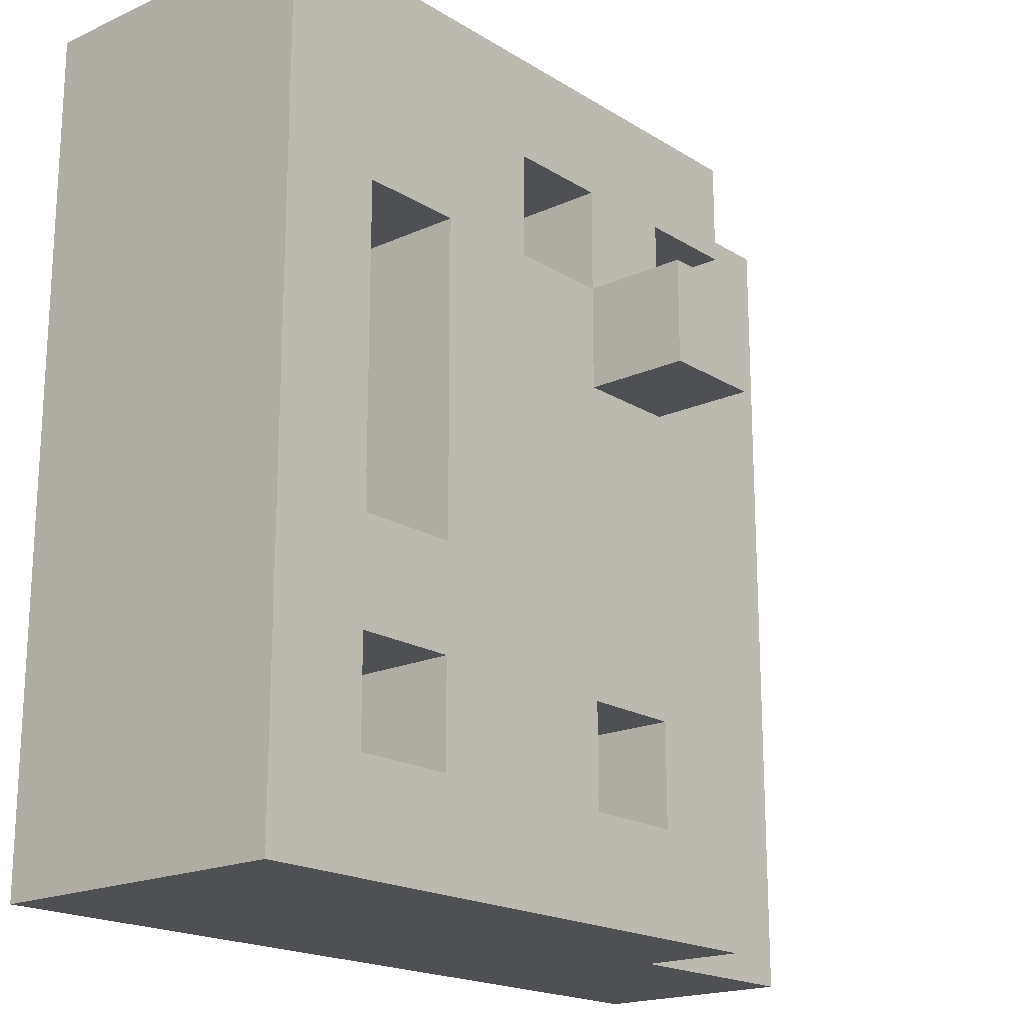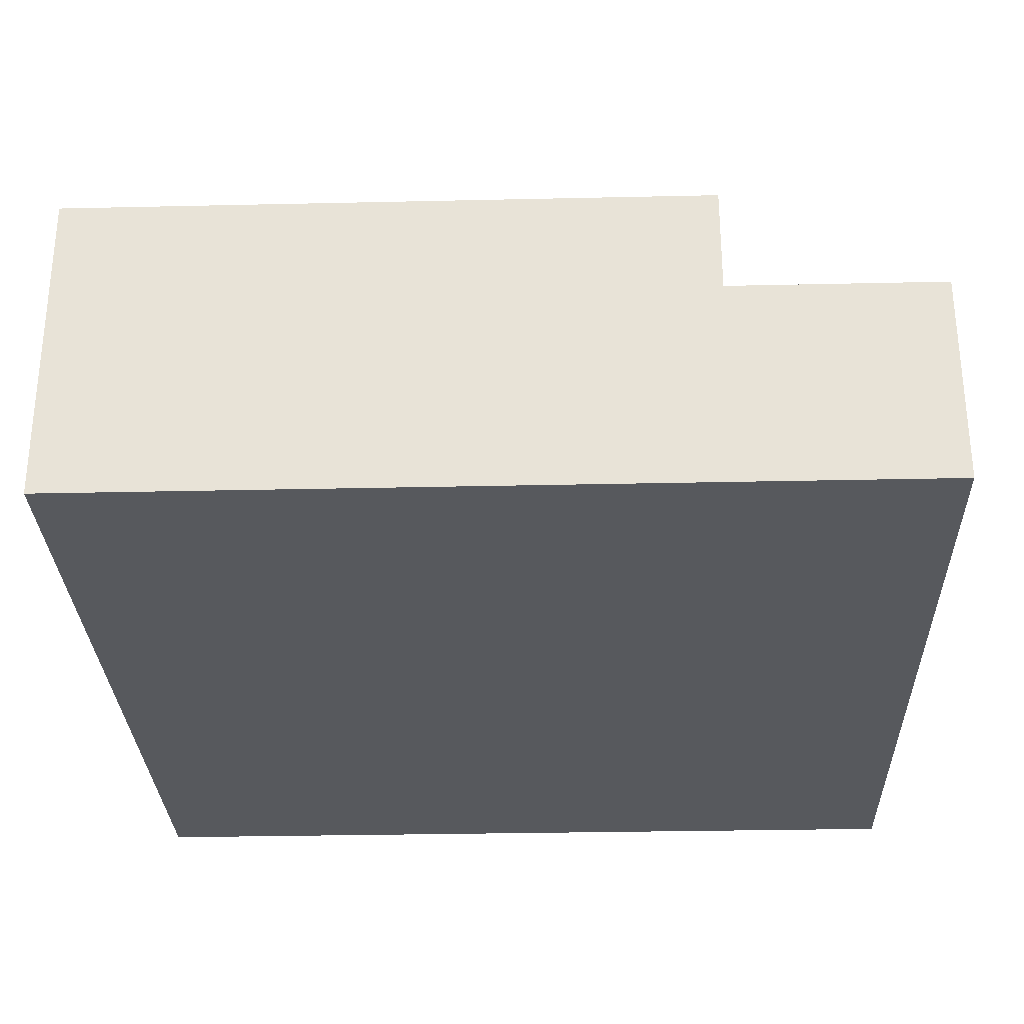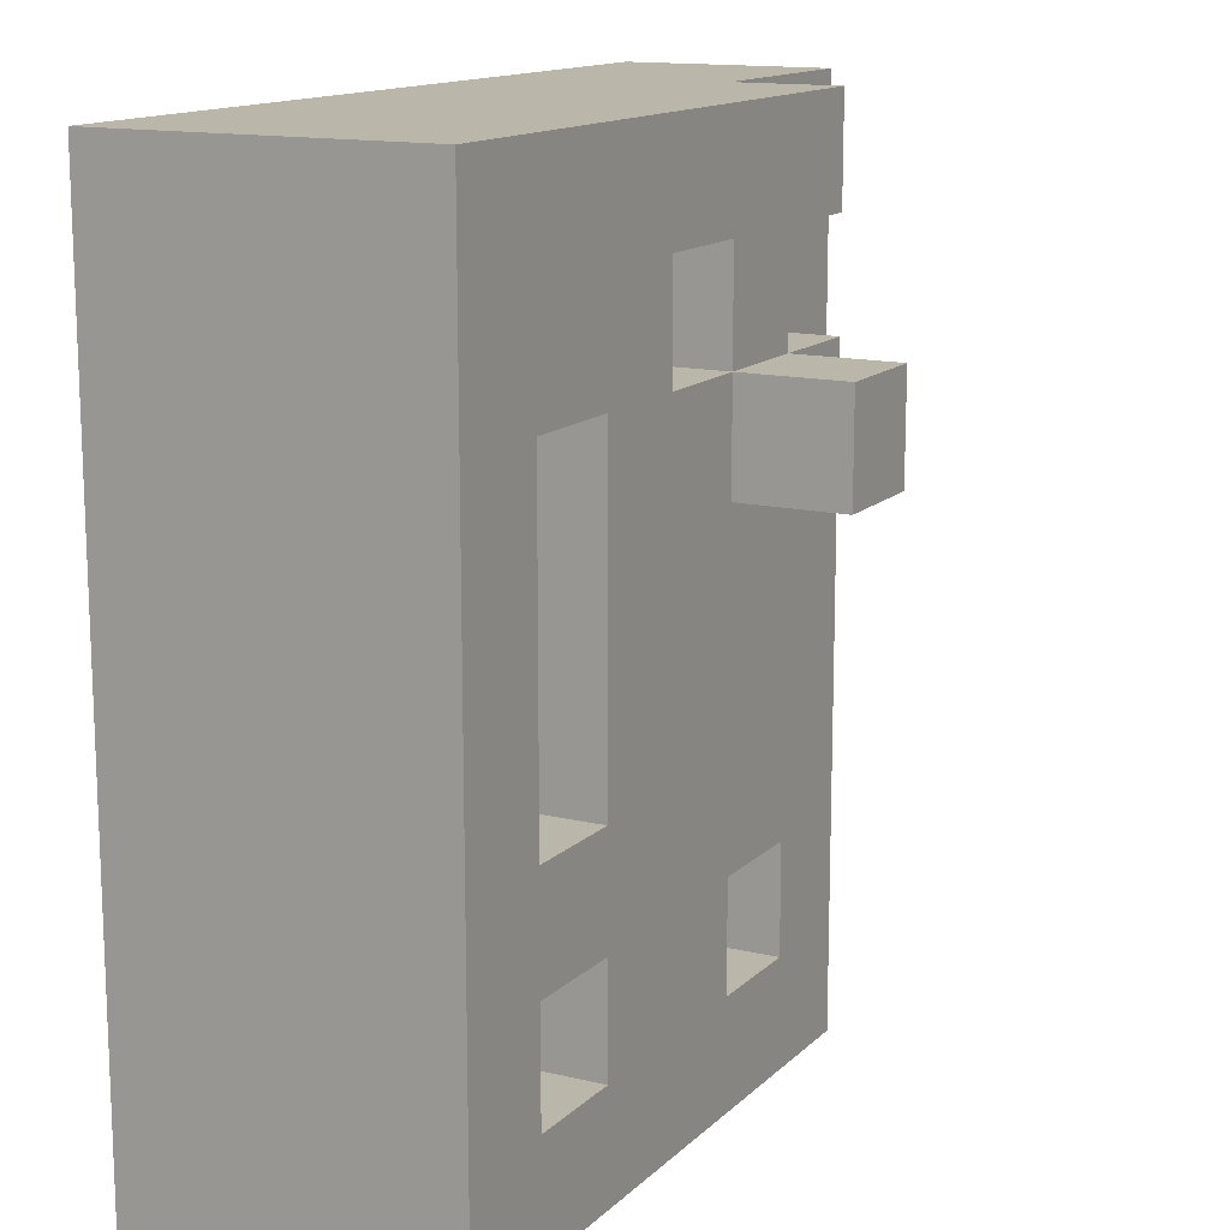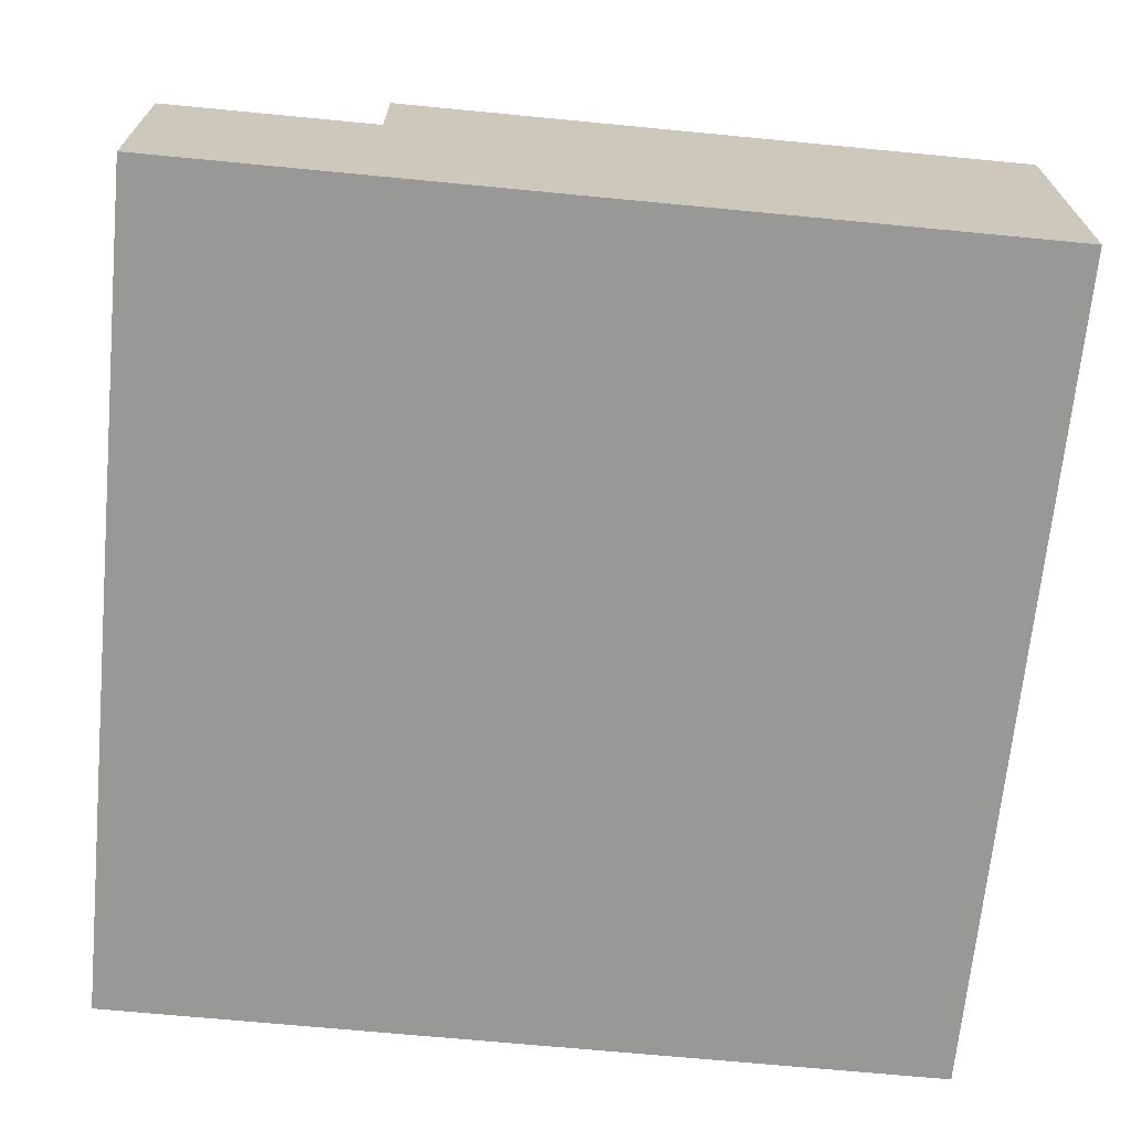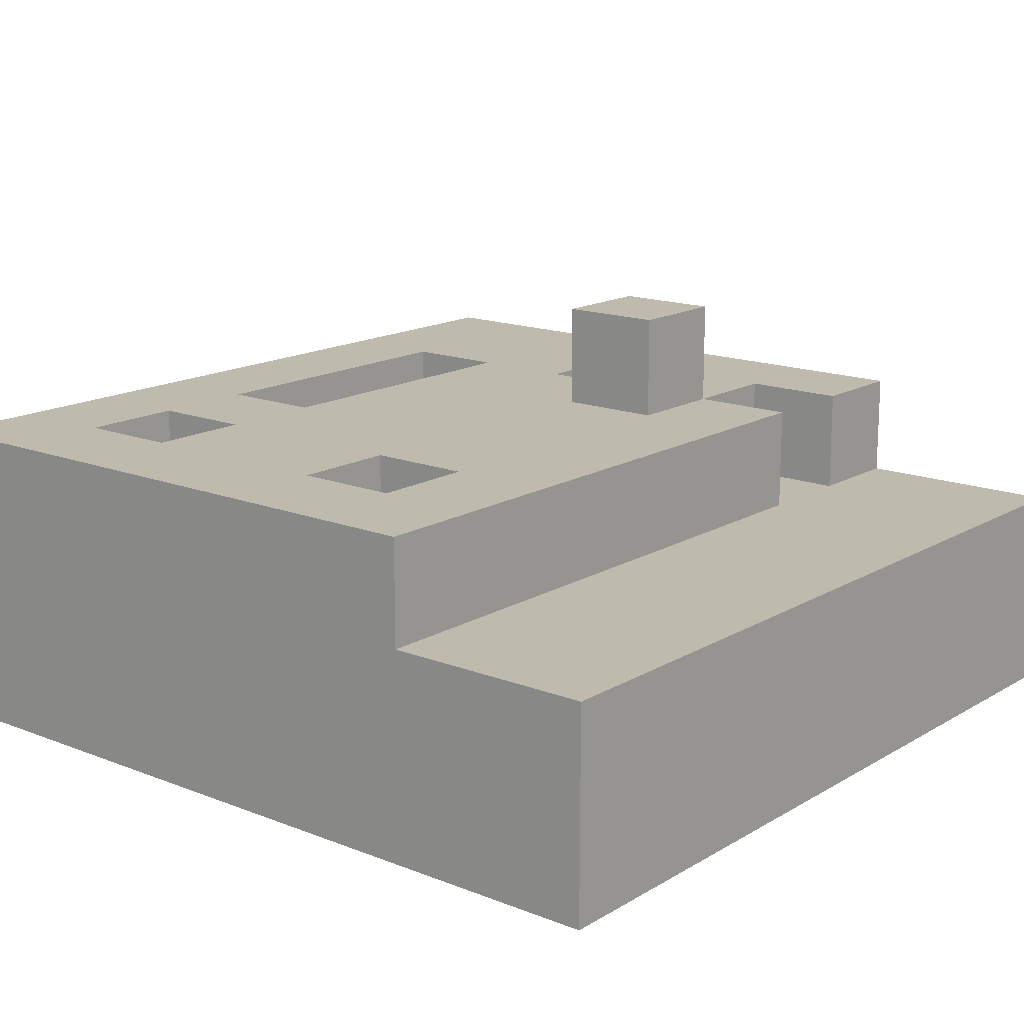
<metadata>
{"format":"obj","ext":"obj","renderer":"f3d","projection":"perspective","resolution":1024,"background":"white","views":[{"elev":-18.9,"azim":130.6,"up":"+Z"},{"elev":-29.4,"azim":-178.1,"up":"+Y"},{"elev":14.0,"azim":117.9,"up":"+Z"},{"elev":-68.4,"azim":-5.5,"up":"+Y"},{"elev":15.6,"azim":-140.6,"up":"+Y"}]}
</metadata>
<code>
o
v 0 2 0
v 0 2 -0.8
v 0 2.1 0
v 0 2.1 -0.1
v 0 2.1 -0.3
v 0 2.1 -0.5
v 0 2.1 -0.7
v 0 2.1 -0.8
v 0 2.2 0
v 0 2.2 -0.1
v 0 2.2 -0.3
v 0 2.2 -0.5
v 0 2.2 -0.7
v 0 2.2 -0.8
v 0.2 2.2 0
v 0.2 2.2 -0.1
v 0.2 2.2 -0.2
v 0.2 2.2 -0.3
v 0.2 2.2 -0.4
v 0.2 2.2 -0.6
v 0.2 2.2 -0.7
v 0.2 2.2 -0.8
v 0.2 2.3 0
v 0.2 2.3 -0.1
v 0.2 2.3 -0.2
v 0.2 2.3 -0.8
v 0.3 2.2 -0.1
v 0.3 2.2 -0.2
v 0.3 2.3 -0.1
v 0.3 2.3 -0.2
v 0.3 2.3 -0.3
v 0.3 2.4 -0.2
v 0.3 2.4 -0.3
v 0.4 2.1 -0.1
v 0.4 2.1 -0.2
v 0.4 2.1 -0.6
v 0.4 2.1 -0.7
v 0.4 2.2 -0.1
v 0.4 2.2 -0.2
v 0.4 2.2 -0.6
v 0.4 2.2 -0.7
v 0.4 2.3 -0.6
v 0.4 2.3 -0.7
v 0.5 2.1 -0.4
v 0.5 2.1 -0.6
v 0.5 2.2 -0.1
v 0.5 2.2 -0.2
v 0.5 2.2 -0.4
v 0.5 2.2 -0.6
v 0.5 2.3 -0.1
v 0.5 2.3 -0.2
v 0.6 2.1 -0.2
v 0.6 2.1 -0.3
v 0.6 2.1 -0.4
v 0.6 2.2 -0.2
v 0.6 2.2 -0.4
v 0.7 2.2 -0.2
v 0.7 2.2 -0.5
v 0.7 2.2 -0.6
v 0.7 2.2 -0.7
v 0.7 2.3 -0.2
v 0.7 2.3 -0.5
v 0.7 2.3 -0.6
v 0.7 2.3 -0.7
v 0.3 2.1 -0.1
v 0.3 2.1 -0.2
v 0.3 2.1 -0.3
v 0.3 2.1 -0.4
v 0.3 2.1 -0.5
v 0.3 2.1 -0.6
v 0.3 2.1 -0.7
v 0.3 2.2 -0.1
v 0.3 2.2 -0.2
v 0.3 2.2 -0.3
v 0.3 2.2 -0.4
v 0.3 2.2 -0.5
v 0.3 2.2 -0.6
v 0.3 2.2 -0.7
v 0.3 2.3 -0.6
v 0.3 2.3 -0.7
v 0.4 2.1 -0.2
v 0.4 2.1 -0.3
v 0.4 2.1 -0.5
v 0.4 2.1 -0.6
v 0.4 2.2 -0.1
v 0.4 2.2 -0.2
v 0.4 2.2 -0.3
v 0.4 2.2 -0.5
v 0.4 2.2 -0.6
v 0.4 2.3 -0.1
v 0.4 2.3 -0.2
v 0.4 2.3 -0.3
v 0.4 2.4 -0.2
v 0.4 2.4 -0.3
v 0.6 2.2 -0.2
v 0.6 2.2 -0.5
v 0.6 2.2 -0.6
v 0.6 2.2 -0.7
v 0.6 2.3 -0.2
v 0.6 2.3 -0.5
v 0.6 2.3 -0.6
v 0.6 2.3 -0.7
v 0.8 2 0
v 0.8 2 -0.8
v 0.8 2.1 0
v 0.8 2.1 -0.1
v 0.8 2.1 -0.3
v 0.8 2.1 -0.5
v 0.8 2.1 -0.7
v 0.8 2.1 -0.8
v 0.8 2.2 0
v 0.8 2.2 -0.1
v 0.8 2.2 -0.3
v 0.8 2.2 -0.5
v 0.8 2.2 -0.7
v 0.8 2.2 -0.8
v 0.8 2.3 0
v 0.8 2.3 -0.8
v 0 2 0
v 0 2.1 0
v 0 2.2 0
v 0.1 2.1 0
v 0.1 2.2 0
v 0.2 2.2 0
v 0.2 2.3 0
v 0.3 2.1 0
v 0.3 2.2 0
v 0.5 2.1 0
v 0.5 2.2 0
v 0.7 2.1 0
v 0.7 2.2 0
v 0.8 2 0
v 0.8 2.1 0
v 0.8 2.2 0
v 0.8 2.3 0
v 0.2 2.2 -0.2
v 0.2 2.3 -0.2
v 0.3 2.1 -0.2
v 0.3 2.2 -0.2
v 0.3 2.3 -0.2
v 0.3 2.4 -0.2
v 0.4 2.1 -0.2
v 0.4 2.2 -0.2
v 0.4 2.3 -0.2
v 0.4 2.4 -0.2
v 0.5 2.2 -0.2
v 0.5 2.3 -0.2
v 0.5 2.1 -0.4
v 0.5 2.2 -0.4
v 0.6 2.1 -0.4
v 0.6 2.2 -0.4
v 0.3 2.1 -0.5
v 0.3 2.2 -0.5
v 0.4 2.1 -0.5
v 0.4 2.2 -0.5
v 0.6 2.2 -0.5
v 0.6 2.3 -0.5
v 0.7 2.2 -0.5
v 0.7 2.3 -0.5
v 0.4 2.1 -0.6
v 0.4 2.2 -0.6
v 0.5 2.1 -0.6
v 0.5 2.2 -0.6
v 0.3 2.1 -0.7
v 0.3 2.2 -0.7
v 0.3 2.3 -0.7
v 0.4 2.1 -0.7
v 0.4 2.2 -0.7
v 0.4 2.3 -0.7
v 0.6 2.2 -0.7
v 0.6 2.3 -0.7
v 0.7 2.2 -0.7
v 0.7 2.3 -0.7
v 0.2 2.2 -0.1
v 0.2 2.3 -0.1
v 0.3 2.1 -0.1
v 0.3 2.2 -0.1
v 0.3 2.3 -0.1
v 0.4 2.1 -0.1
v 0.4 2.2 -0.1
v 0.4 2.3 -0.1
v 0.5 2.2 -0.1
v 0.5 2.3 -0.1
v 0.4 2.1 -0.2
v 0.4 2.2 -0.2
v 0.5 2.1 -0.2
v 0.6 2.1 -0.2
v 0.6 2.2 -0.2
v 0.6 2.3 -0.2
v 0.7 2.2 -0.2
v 0.7 2.3 -0.2
v 0.3 2.1 -0.3
v 0.3 2.2 -0.3
v 0.3 2.3 -0.3
v 0.3 2.4 -0.3
v 0.4 2.1 -0.3
v 0.4 2.2 -0.3
v 0.4 2.3 -0.3
v 0.4 2.4 -0.3
v 0.3 2.1 -0.6
v 0.3 2.2 -0.6
v 0.3 2.3 -0.6
v 0.4 2.1 -0.6
v 0.4 2.2 -0.6
v 0.4 2.3 -0.6
v 0.6 2.2 -0.6
v 0.6 2.3 -0.6
v 0.7 2.2 -0.6
v 0.7 2.3 -0.6
v 0 2 -0.8
v 0 2.1 -0.8
v 0 2.2 -0.8
v 0.1 2.1 -0.8
v 0.1 2.2 -0.8
v 0.2 2.2 -0.8
v 0.2 2.3 -0.8
v 0.3 2.1 -0.8
v 0.3 2.2 -0.8
v 0.5 2.1 -0.8
v 0.5 2.2 -0.8
v 0.7 2.1 -0.8
v 0.7 2.2 -0.8
v 0.8 2 -0.8
v 0.8 2.1 -0.8
v 0.8 2.2 -0.8
v 0.8 2.3 -0.8
v 0 2 0
v 0.8 2 0
v 0.3 2 -0.1
v 0.4 2 -0.1
v 0.3 2 -0.2
v 0.4 2 -0.2
v 0.5 2 -0.2
v 0.7 2 -0.2
v 0.3 2 -0.3
v 0.4 2 -0.3
v 0.5 2 -0.3
v 0.6 2 -0.3
v 0.7 2 -0.3
v 0.3 2 -0.4
v 0.4 2 -0.4
v 0.5 2 -0.4
v 0.6 2 -0.4
v 0.7 2 -0.4
v 0.3 2 -0.6
v 0.4 2 -0.6
v 0.7 2 -0.6
v 0.3 2 -0.7
v 0.4 2 -0.7
v 0 2 -0.8
v 0.8 2 -0.8
v 0.3 2.2 -0.1
v 0.4 2.2 -0.1
v 0.3 2.2 -0.2
v 0.4 2.2 -0.2
v 0.6 2.2 -0.2
v 0.3 2.2 -0.3
v 0.4 2.2 -0.3
v 0.3 2.2 -0.4
v 0.5 2.2 -0.4
v 0.6 2.2 -0.4
v 0.3 2.2 -0.5
v 0.4 2.2 -0.5
v 0.4 2.2 -0.6
v 0.5 2.2 -0.6
v 0.3 2.1 -0.1
v 0.4 2.1 -0.1
v 0.3 2.1 -0.2
v 0.4 2.1 -0.2
v 0.5 2.1 -0.2
v 0.6 2.1 -0.2
v 0.3 2.1 -0.3
v 0.4 2.1 -0.3
v 0.5 2.1 -0.3
v 0.6 2.1 -0.3
v 0.3 2.1 -0.4
v 0.4 2.1 -0.4
v 0.5 2.1 -0.4
v 0.6 2.1 -0.4
v 0.3 2.1 -0.5
v 0.4 2.1 -0.5
v 0.3 2.1 -0.6
v 0.4 2.1 -0.6
v 0.5 2.1 -0.6
v 0.3 2.1 -0.7
v 0.4 2.1 -0.7
v 0 2.2 0
v 0.1 2.2 0
v 0.2 2.2 0
v 0 2.2 -0.1
v 0.1 2.2 -0.1
v 0.2 2.2 -0.1
v 0.3 2.2 -0.1
v 0.4 2.2 -0.1
v 0.5 2.2 -0.1
v 0.2 2.2 -0.2
v 0.3 2.2 -0.2
v 0.4 2.2 -0.2
v 0.5 2.2 -0.2
v 0.6 2.2 -0.2
v 0.7 2.2 -0.2
v 0 2.2 -0.3
v 0.1 2.2 -0.3
v 0.2 2.2 -0.3
v 0.1 2.2 -0.4
v 0.2 2.2 -0.4
v 0 2.2 -0.5
v 0.1 2.2 -0.5
v 0.6 2.2 -0.5
v 0.7 2.2 -0.5
v 0.1 2.2 -0.6
v 0.2 2.2 -0.6
v 0.6 2.2 -0.6
v 0.7 2.2 -0.6
v 0 2.2 -0.7
v 0.1 2.2 -0.7
v 0.2 2.2 -0.7
v 0.6 2.2 -0.7
v 0.7 2.2 -0.7
v 0 2.2 -0.8
v 0.1 2.2 -0.8
v 0.2 2.2 -0.8
v 0.2 2.3 0
v 0.8 2.3 0
v 0.2 2.3 -0.1
v 0.3 2.3 -0.1
v 0.4 2.3 -0.1
v 0.5 2.3 -0.1
v 0.2 2.3 -0.2
v 0.3 2.3 -0.2
v 0.4 2.3 -0.2
v 0.5 2.3 -0.2
v 0.6 2.3 -0.2
v 0.7 2.3 -0.2
v 0.3 2.3 -0.3
v 0.4 2.3 -0.3
v 0.6 2.3 -0.5
v 0.7 2.3 -0.5
v 0.3 2.3 -0.6
v 0.4 2.3 -0.6
v 0.6 2.3 -0.6
v 0.7 2.3 -0.6
v 0.3 2.3 -0.7
v 0.4 2.3 -0.7
v 0.6 2.3 -0.7
v 0.7 2.3 -0.7
v 0.2 2.3 -0.8
v 0.8 2.3 -0.8
v 0.3 2.4 -0.2
v 0.4 2.4 -0.2
v 0.3 2.4 -0.3
v 0.4 2.4 -0.3
f 3 2 1
f 4 2 3
f 5 2 4
f 6 2 5
f 7 2 6
f 8 2 7
f 9 4 3
f 10 5 4
f 10 4 9
f 11 6 5
f 11 5 10
f 12 7 6
f 12 6 11
f 13 8 7
f 13 7 12
f 14 8 13
f 23 16 15
f 24 16 23
f 25 22 21
f 25 18 17
f 25 19 18
f 25 21 20
f 25 20 19
f 26 22 25
f 29 28 27
f 30 28 29
f 32 31 30
f 33 31 32
f 38 35 34
f 39 35 38
f 40 37 36
f 41 37 40
f 42 41 40
f 43 41 42
f 48 45 44
f 49 45 48
f 50 47 46
f 51 47 50
f 55 53 52
f 55 54 53
f 56 54 55
f 61 58 57
f 62 58 61
f 63 60 59
f 64 60 63
f 65 66 72
f 72 66 73
f 67 68 74
f 68 69 75
f 74 68 75
f 75 69 76
f 70 71 77
f 77 71 78
f 77 78 79
f 79 78 80
f 81 82 86
f 86 82 87
f 83 84 88
f 88 84 89
f 85 86 90
f 90 86 91
f 91 92 93
f 93 92 94
f 95 96 99
f 99 96 100
f 97 98 101
f 101 98 102
f 103 104 105
f 105 104 106
f 106 104 107
f 107 104 108
f 108 104 109
f 109 104 110
f 105 106 111
f 106 107 112
f 111 106 112
f 107 108 113
f 112 107 113
f 108 109 114
f 113 108 114
f 109 110 115
f 114 109 115
f 115 110 116
f 111 112 117
f 112 113 117
f 115 116 117
f 114 115 117
f 113 114 117
f 117 116 118
f 122 120 119
f 122 121 120
f 123 121 122
f 124 123 122
f 126 122 119
f 126 124 122
f 127 125 124
f 127 124 126
f 128 126 119
f 128 127 126
f 129 125 127
f 129 127 128
f 130 128 119
f 130 129 128
f 131 125 129
f 131 129 130
f 132 130 119
f 133 131 130
f 133 130 132
f 134 125 131
f 134 131 133
f 135 125 134
f 139 137 136
f 140 137 139
f 142 139 138
f 143 139 142
f 144 141 140
f 145 141 144
f 146 144 143
f 147 144 146
f 150 149 148
f 151 149 150
f 154 153 152
f 155 153 154
f 158 157 156
f 159 157 158
f 162 161 160
f 163 161 162
f 167 165 164
f 168 166 165
f 168 165 167
f 169 166 168
f 172 171 170
f 173 171 172
f 174 175 177
f 177 175 178
f 176 177 179
f 179 177 180
f 180 181 182
f 182 181 183
f 184 185 186
f 186 185 187
f 187 185 188
f 188 189 190
f 190 189 191
f 192 193 196
f 196 193 197
f 194 195 198
f 198 195 199
f 200 201 203
f 201 202 203
f 203 202 204
f 204 202 205
f 206 207 208
f 208 207 209
f 210 211 213
f 211 212 213
f 213 212 214
f 213 214 215
f 210 213 217
f 213 215 217
f 215 216 218
f 217 215 218
f 210 217 219
f 217 218 219
f 218 216 220
f 219 218 220
f 210 219 221
f 219 220 221
f 220 216 222
f 221 220 222
f 210 221 223
f 221 222 224
f 223 221 224
f 222 216 225
f 224 222 225
f 225 216 226
f 229 228 227
f 230 228 229
f 231 229 227
f 231 230 229
f 232 228 230
f 232 230 231
f 233 228 232
f 234 228 233
f 235 231 227
f 235 232 231
f 236 233 232
f 236 232 235
f 237 234 233
f 237 233 236
f 238 234 237
f 239 228 234
f 239 234 238
f 240 236 235
f 240 235 227
f 241 237 236
f 241 236 240
f 242 238 237
f 242 237 241
f 243 239 238
f 243 238 242
f 244 228 239
f 244 239 243
f 245 241 240
f 245 243 242
f 245 244 243
f 245 240 227
f 245 242 241
f 246 244 245
f 247 228 244
f 247 244 246
f 248 246 245
f 248 245 227
f 249 247 246
f 249 246 248
f 250 248 227
f 250 249 248
f 251 228 247
f 251 249 250
f 251 247 249
f 254 253 252
f 255 253 254
f 258 256 255
f 259 258 257
f 260 256 258
f 260 258 259
f 261 256 260
f 262 260 259
f 263 260 262
f 264 260 263
f 265 260 264
f 266 267 268
f 268 267 269
f 269 270 273
f 270 271 274
f 273 270 274
f 274 271 275
f 272 273 276
f 273 274 277
f 276 273 277
f 274 275 278
f 277 274 278
f 278 275 279
f 276 277 280
f 277 278 280
f 280 278 281
f 281 278 283
f 283 278 284
f 282 283 285
f 285 283 286
f 287 288 290
f 288 289 291
f 290 288 291
f 291 289 292
f 291 292 296
f 292 293 296
f 296 293 297
f 294 295 298
f 298 295 299
f 290 291 302
f 291 296 303
f 302 291 303
f 303 296 304
f 302 303 305
f 303 304 305
f 305 304 306
f 302 305 307
f 305 306 308
f 307 305 308
f 300 301 309
f 309 301 310
f 308 306 311
f 307 308 311
f 311 306 312
f 307 311 315
f 311 312 316
f 315 311 316
f 316 312 317
f 313 314 318
f 318 314 319
f 315 316 320
f 316 317 321
f 320 316 321
f 321 317 322
f 323 324 325
f 325 324 326
f 326 324 327
f 327 324 328
f 326 327 330
f 330 327 331
f 328 324 332
f 332 324 333
f 333 324 334
f 329 330 335
f 332 333 336
f 331 332 336
f 336 333 337
f 335 336 337
f 334 324 338
f 335 337 339
f 337 338 339
f 329 335 339
f 339 338 340
f 340 338 341
f 338 324 342
f 341 338 342
f 329 339 343
f 340 341 344
f 344 341 345
f 342 324 346
f 329 343 347
f 345 346 347
f 344 345 347
f 343 344 347
f 346 324 348
f 347 346 348
f 349 350 351
f 351 350 352

</code>
